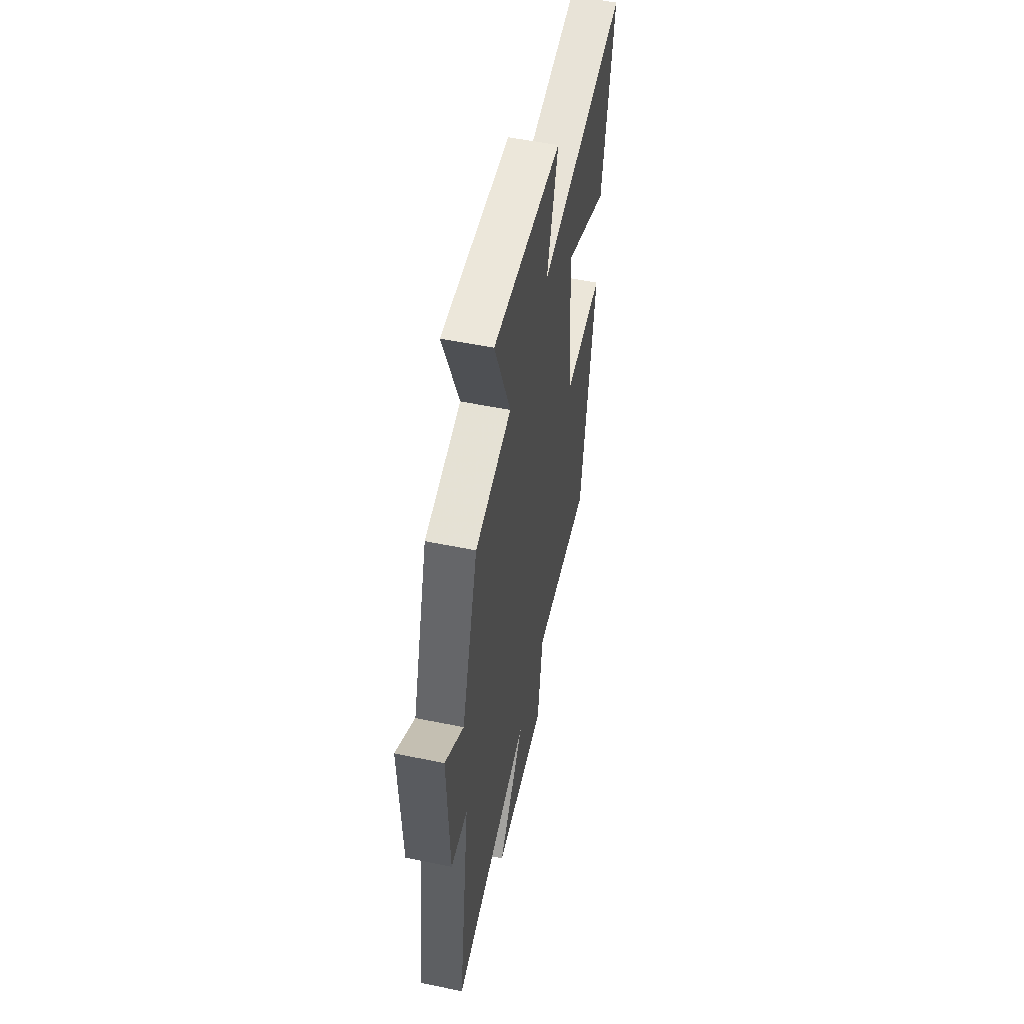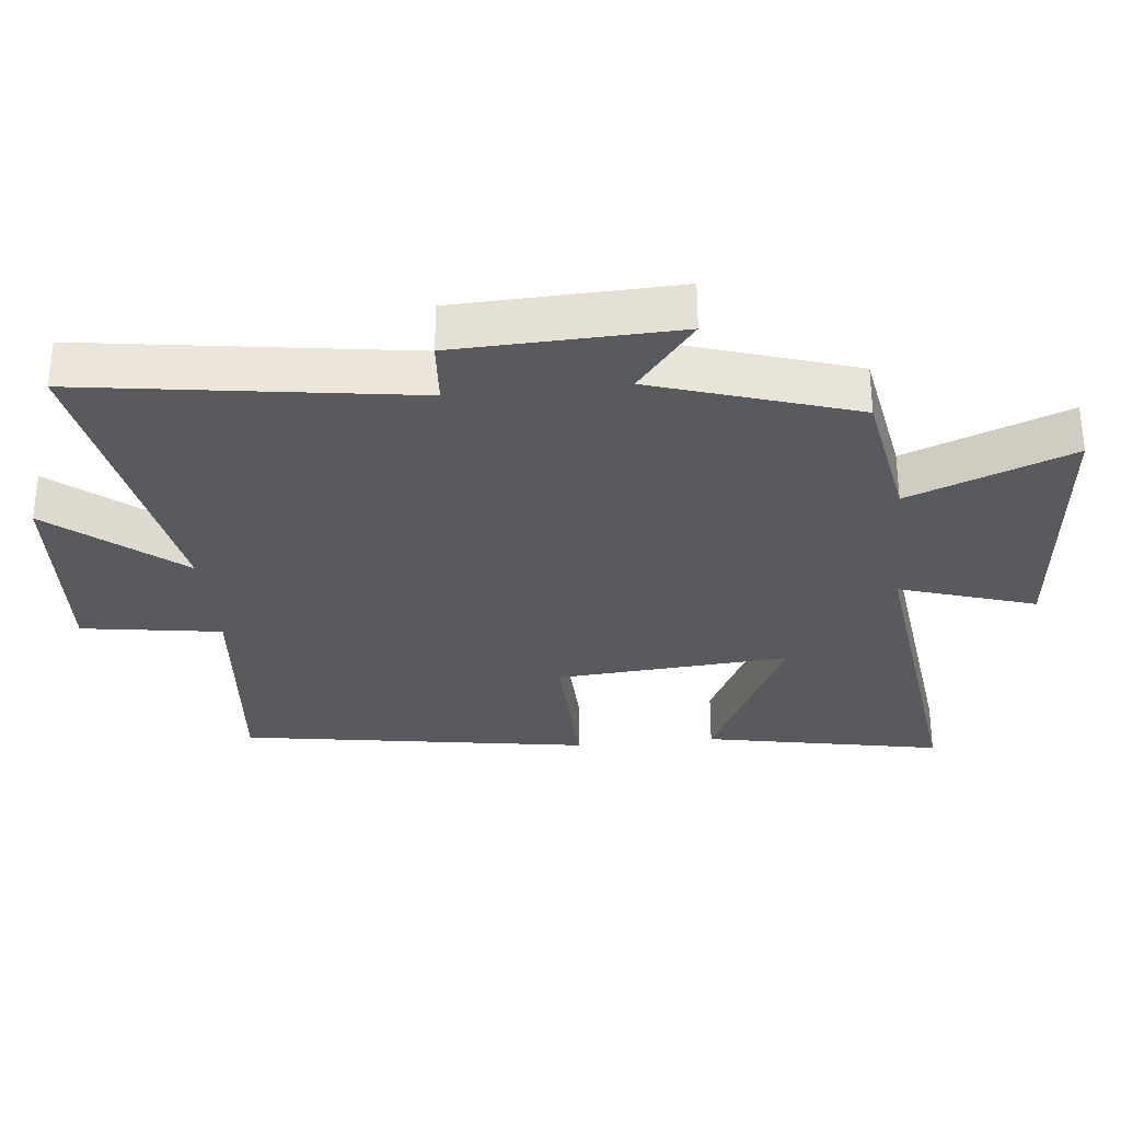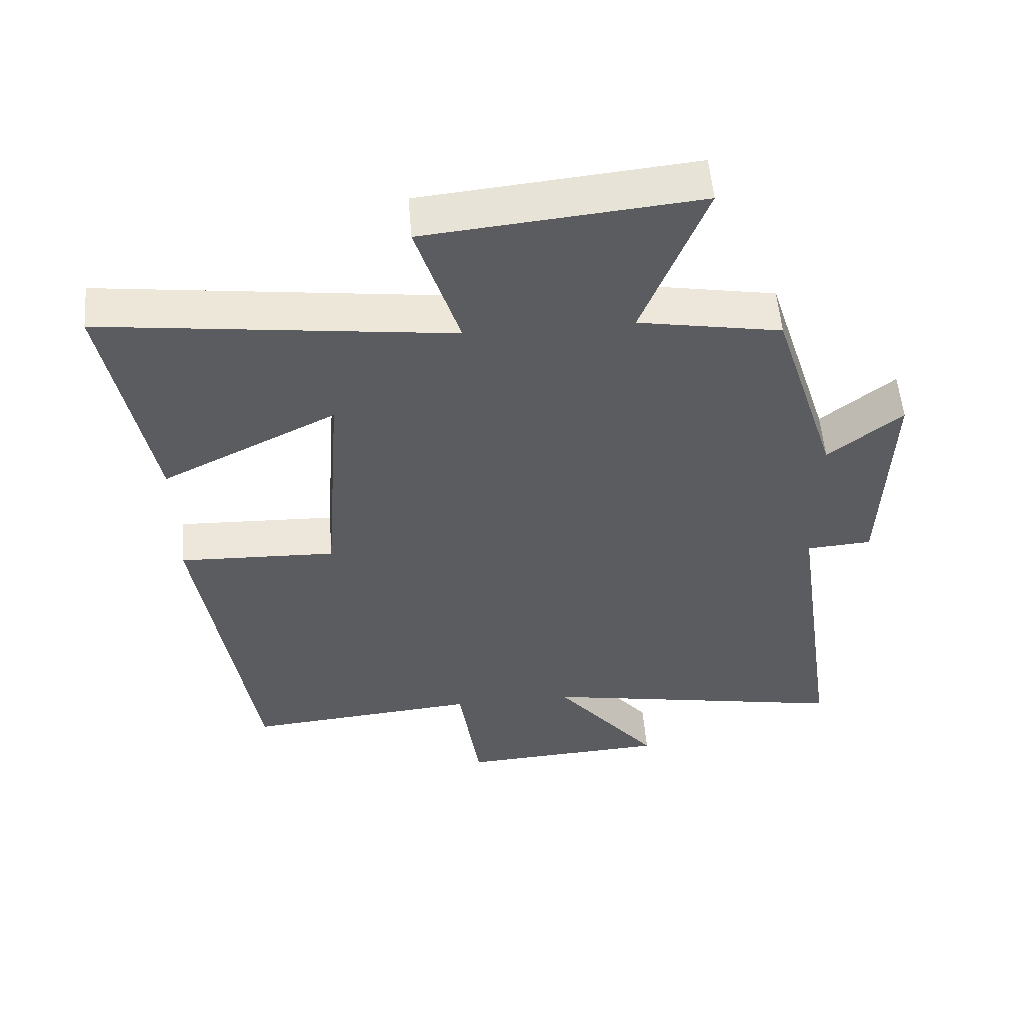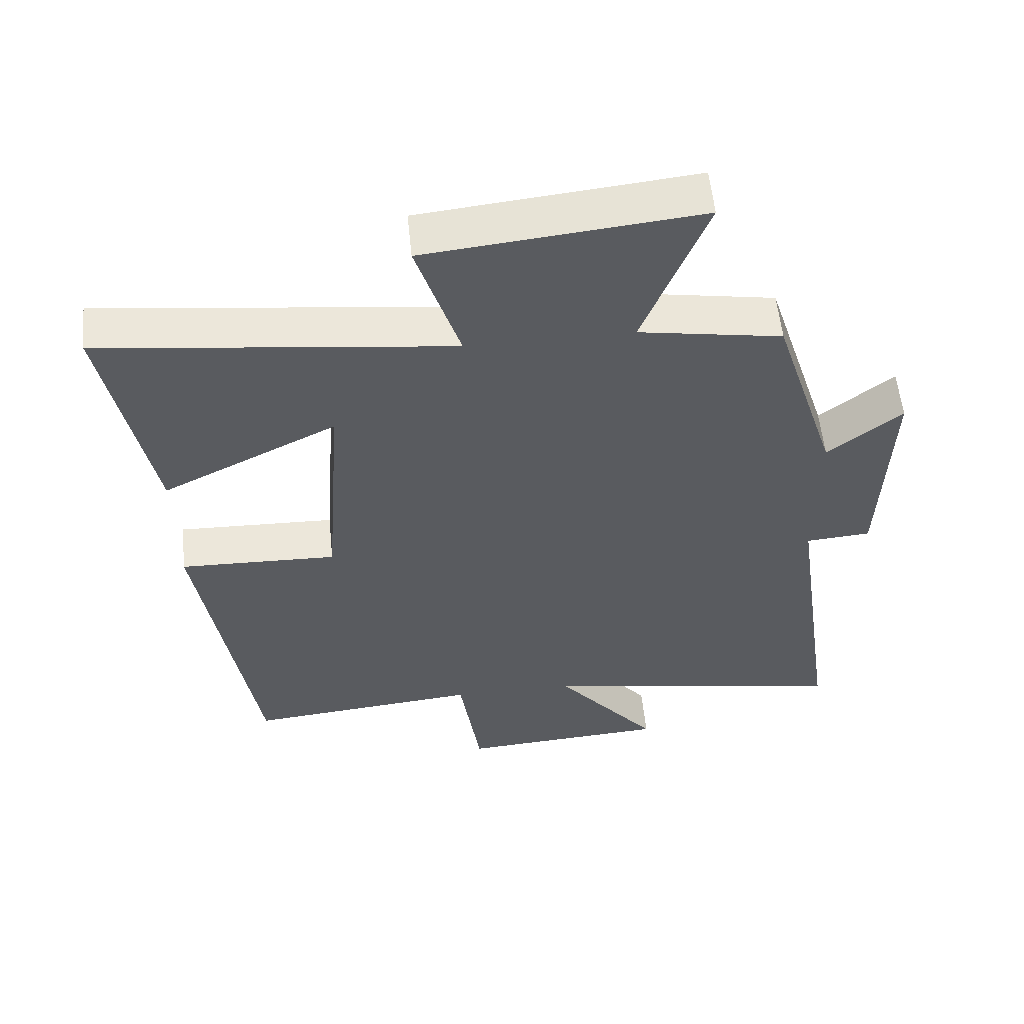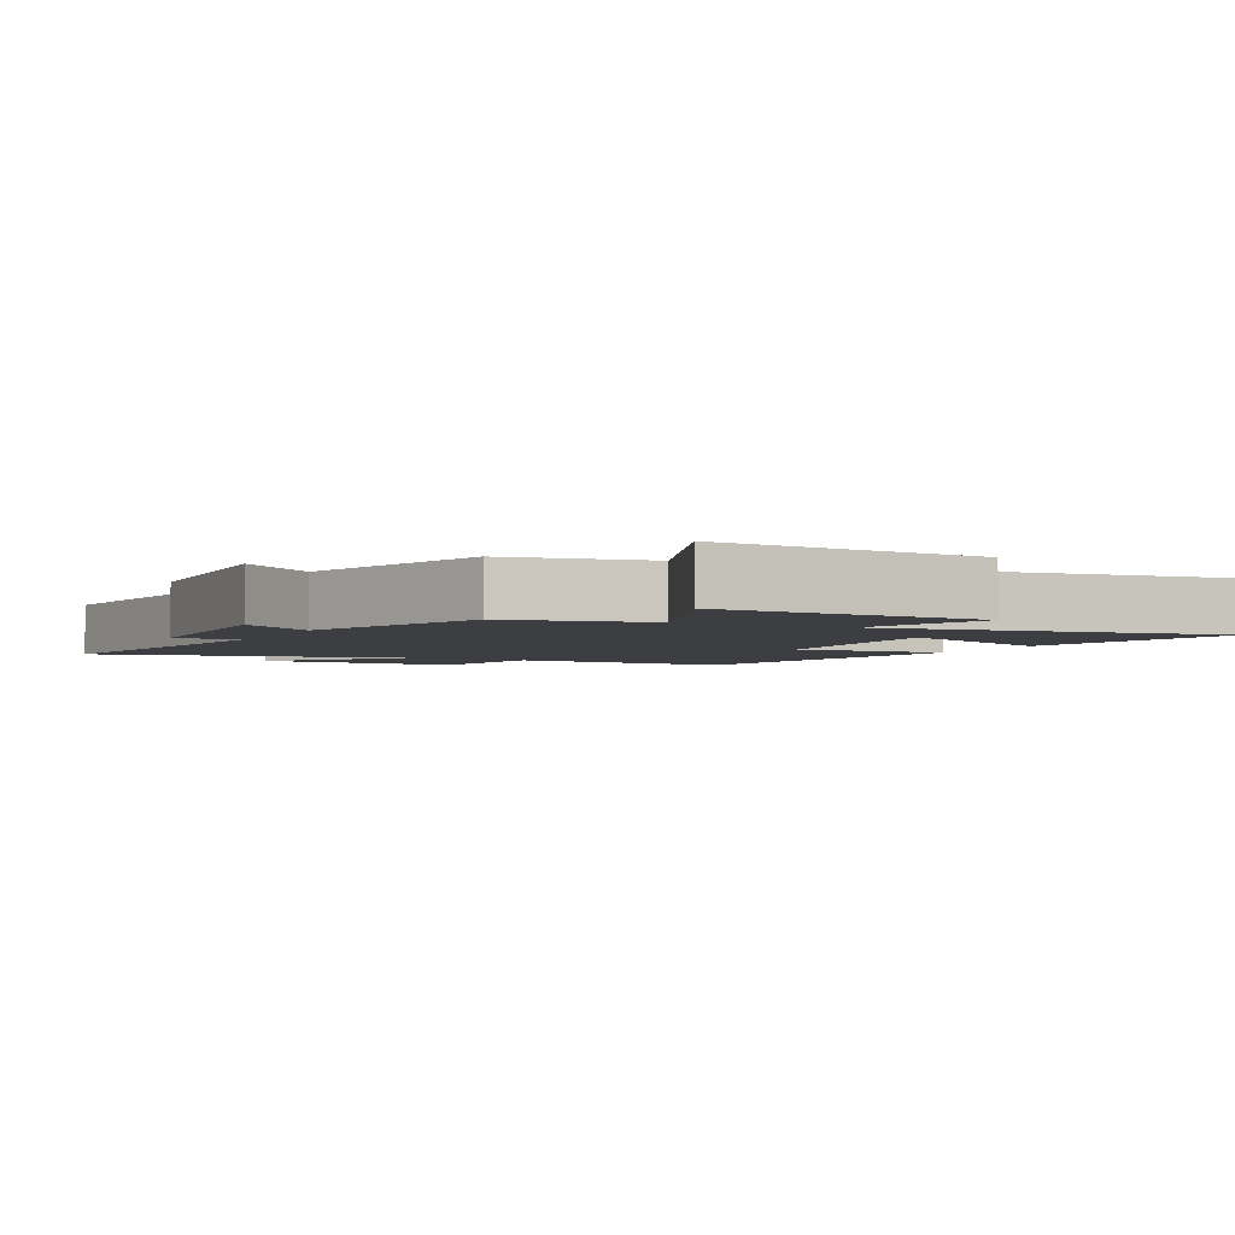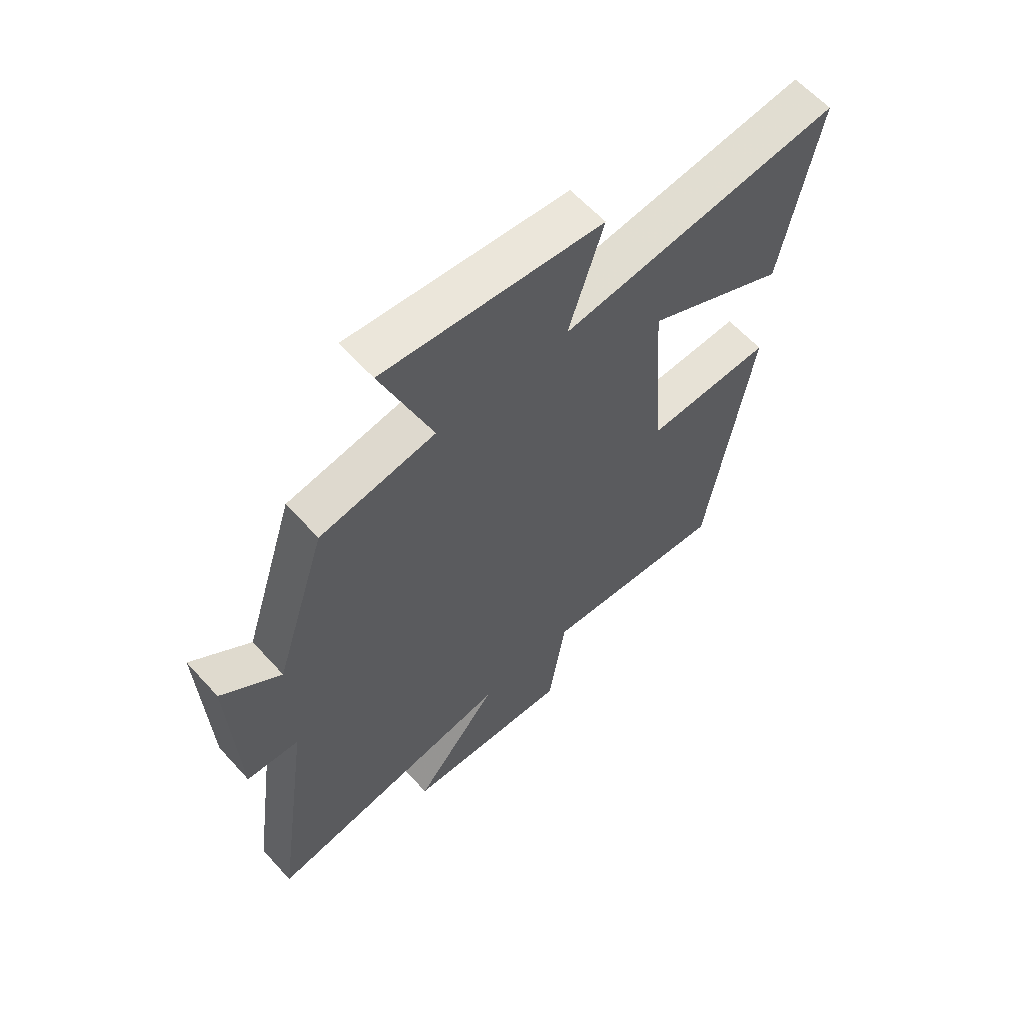
<metadata>
{"format":"obj","ext":"obj","renderer":"f3d","projection":"perspective","resolution":1024,"background":"white","views":[{"elev":54.4,"azim":-77.7,"up":"+Z"},{"elev":-31.2,"azim":-84.1,"up":"+Y"},{"elev":54.2,"azim":175.4,"up":"+Z"},{"elev":56.6,"azim":174.2,"up":"+Z"},{"elev":-3.3,"azim":-26.0,"up":"+Y"},{"elev":61.4,"azim":-42.1,"up":"+Z"}]}
</metadata>
<code>
v -0.404 0.07 0.463
v -0.192 0.07 0.5
v -0.286 0.07 0.743
v 0.116 0.07 0.703
v 0.052 0.07 0.5
v 0.568 0.07 0.563
v 0.5 0.07 0.207
v 0.242 0.07 0.335
v 0.268 0.07 -0.015
v 0.5 0.07 -0.007
v 0.418 0.07 -0.531
v 0.074 0.07 -0.5
v 0.043 0.07 -0.71
v -0.265 0.07 -0.692
v -0.11 0.07 -0.5
v -0.571 0.07 -0.584
v -0.5 0.07 -0.089
v -0.597 0.07 -0.082
v -0.609 0.07 0.248
v -0.5 0.07 0.161
v -0.404 0 0.463
v -0.192 0 0.5
v -0.286 0 0.743
v 0.116 0 0.703
v 0.052 0 0.5
v 0.568 0 0.563
v 0.5 0 0.207
v 0.242 0 0.335
v 0.268 0 -0.015
v 0.5 0 -0.007
v 0.418 0 -0.531
v 0.074 0 -0.5
v 0.043 0 -0.71
v -0.265 0 -0.692
v -0.11 0 -0.5
v -0.571 0 -0.584
v -0.5 0 -0.089
v -0.597 0 -0.082
v -0.609 0 0.248
v -0.5 0 0.161
f 17 18 19 20
f 17 20 1 2
f 15 16 17 2
f 12 13 14 15
f 12 15 2
f 9 10 11 12
f 8 9 12 2
f 5 6 7 8
f 5 8 2 3
f 3 4 5
f 40 39 38 37
f 22 21 40 37
f 22 37 36 35
f 35 34 33 32
f 22 35 32
f 32 31 30 29
f 22 32 29 28
f 28 27 26 25
f 23 22 28 25
f 25 24 23
f 1 21 22 2
f 2 22 23 3
f 3 23 24 4
f 4 24 25 5
f 5 25 26 6
f 6 26 27 7
f 7 27 28 8
f 8 28 29 9
f 9 29 30 10
f 10 30 31 11
f 11 31 32 12
f 12 32 33 13
f 13 33 34 14
f 14 34 35 15
f 15 35 36 16
f 16 36 37 17
f 17 37 38 18
f 18 38 39 19
f 19 39 40 20
f 20 40 21 1

</code>
